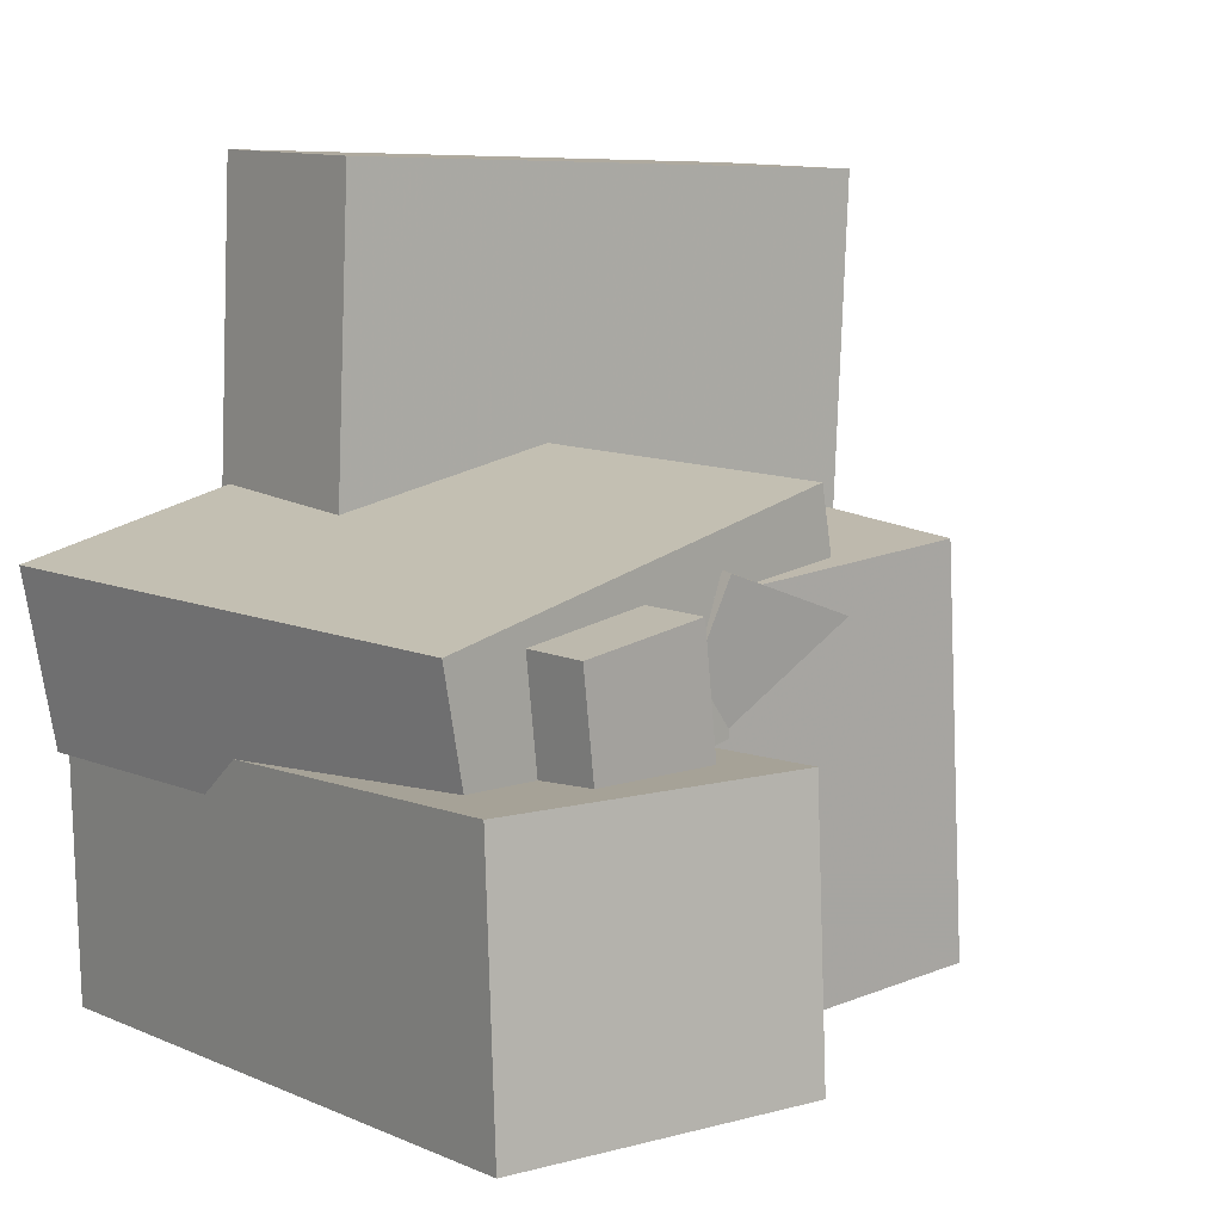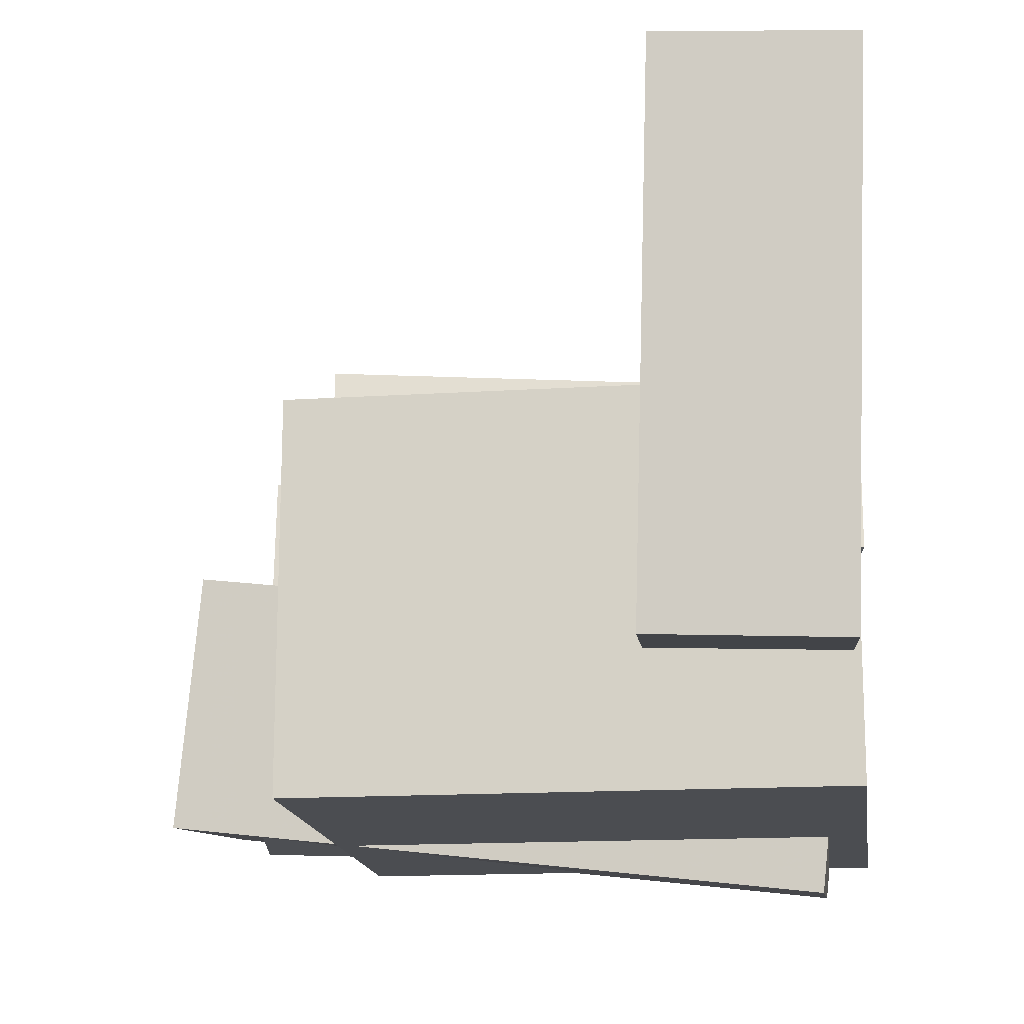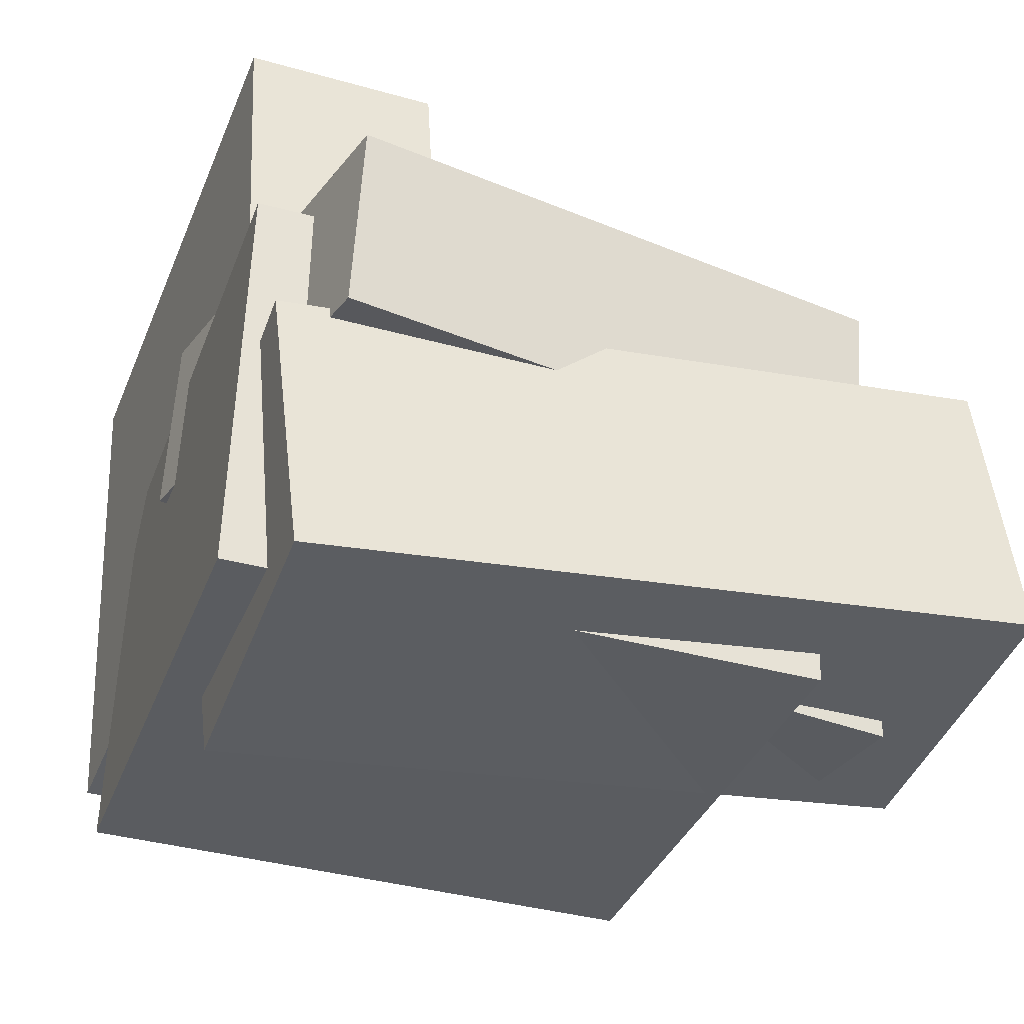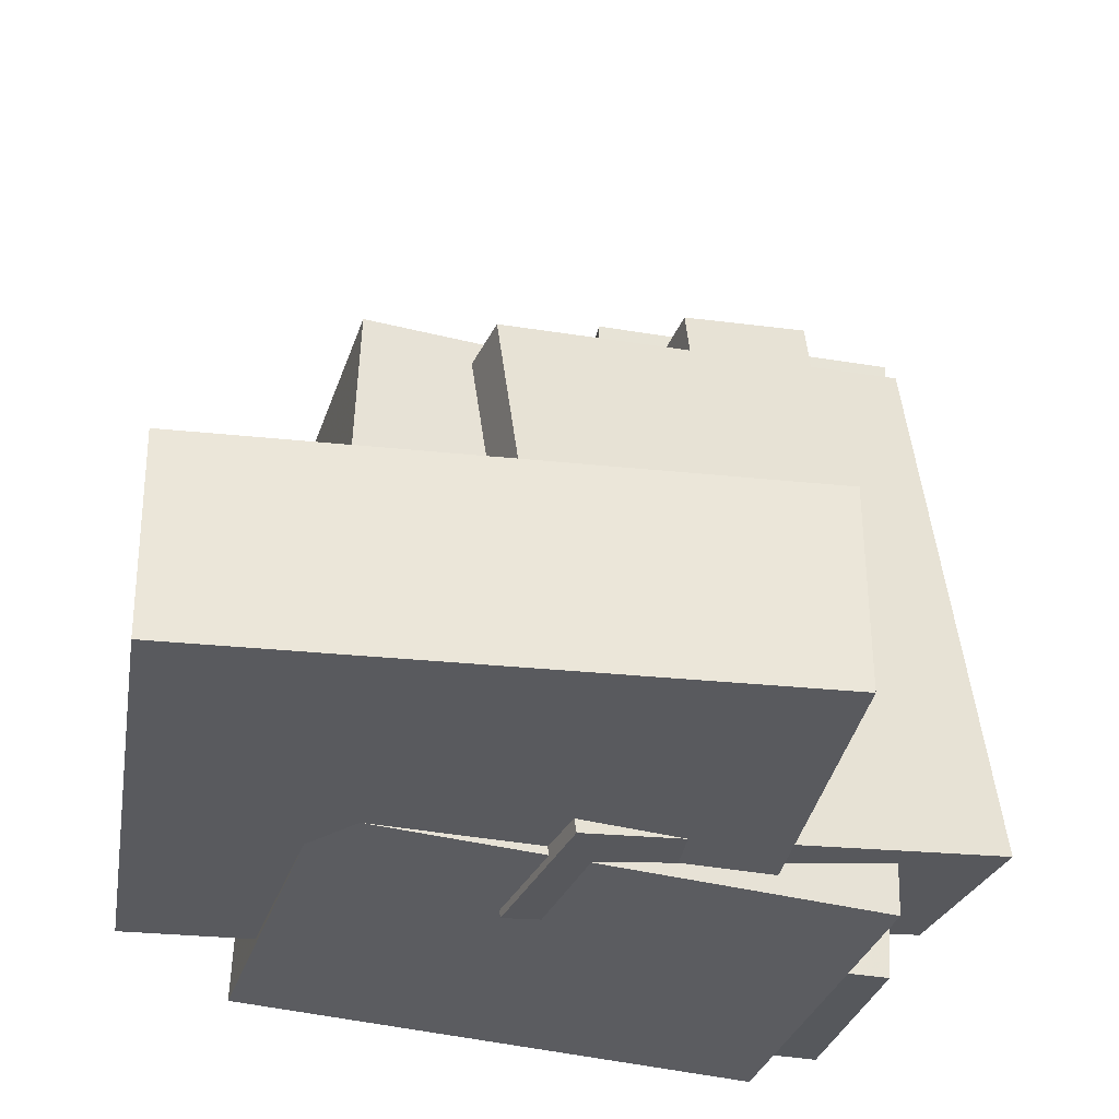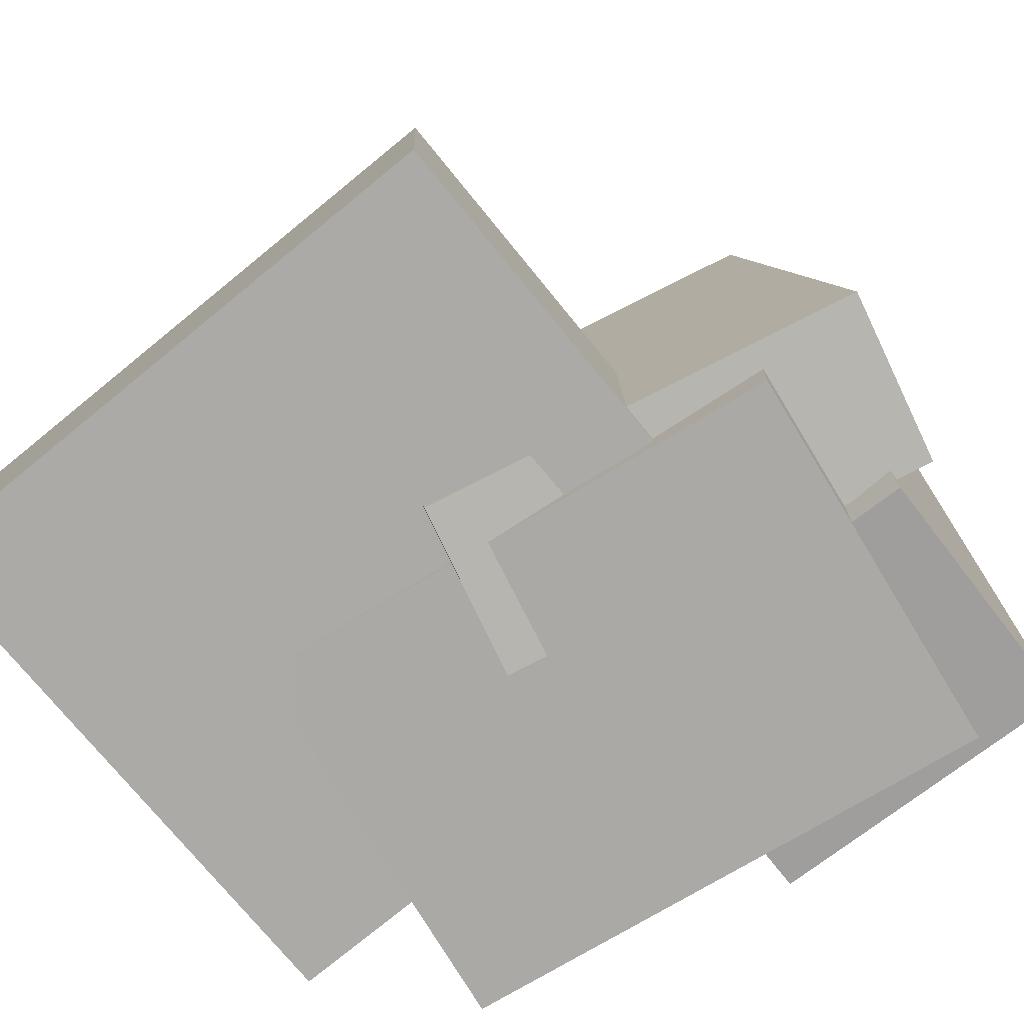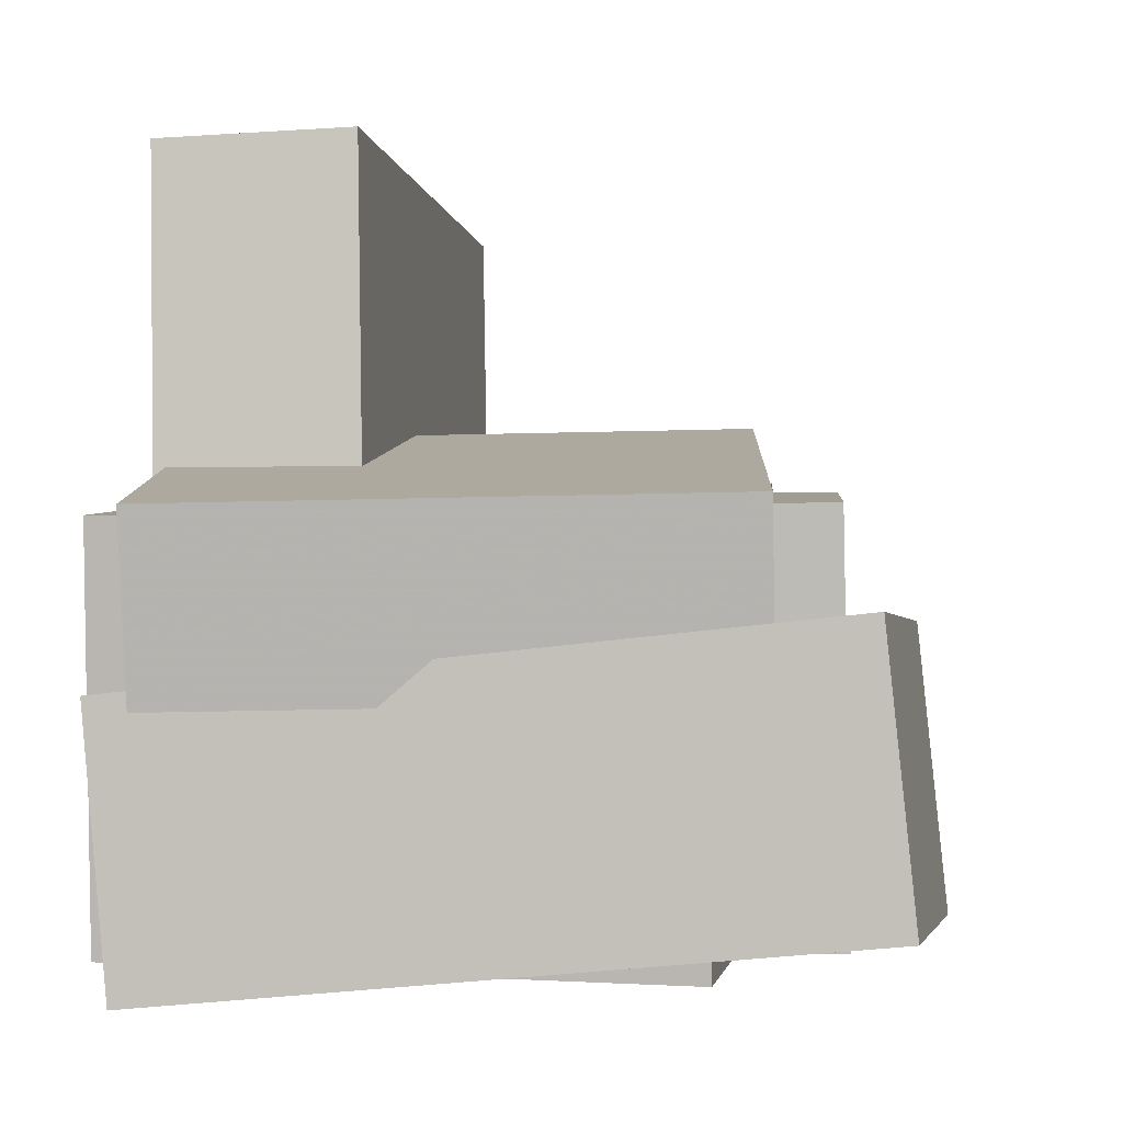
<metadata>
{"format":"obj","ext":"obj","renderer":"f3d","projection":"perspective","resolution":1024,"background":"white","views":[{"elev":13.0,"azim":142.6,"up":"+Z"},{"elev":-12.0,"azim":-84.1,"up":"+Z"},{"elev":-37.8,"azim":69.5,"up":"+Z"},{"elev":-33.6,"azim":-13.1,"up":"+Y"},{"elev":-76.5,"azim":35.2,"up":"+Y"},{"elev":-0.3,"azim":100.4,"up":"+Z"}]}
</metadata>
<code>
v 0.05256 -0.4331 -0.5683
v 0.03699 -0.4715 -0.2076
v 0.07622 0.4956 -0.4683
v 0.06065 0.4572 -0.1076
v 0.4774 -0.4458 -0.5513
v 0.4619 -0.4842 -0.1906
v 0.5011 0.4829 -0.4513
v 0.4855 0.4445 -0.09062
f 1.0 7.0 5.0
f 1.0 3.0 7.0
f 1.0 4.0 3.0
f 1.0 2.0 4.0
f 3.0 8.0 7.0
f 3.0 4.0 8.0
f 5.0 7.0 8.0
f 5.0 8.0 6.0
f 1.0 5.0 6.0
f 1.0 6.0 2.0
f 2.0 6.0 8.0
f 2.0 8.0 4.0
v -0.366 -0.4812 -0.4622
v -0.3293 -0.478 0.07045
v -0.3415 0.2676 -0.4684
v -0.3048 0.2708 0.06425
v 0.3658 -0.5056 -0.5125
v 0.4025 -0.5024 0.02017
v 0.3904 0.2432 -0.5187
v 0.4271 0.2464 0.01397
f 9.0 15.0 13.0
f 9.0 11.0 15.0
f 9.0 12.0 11.0
f 9.0 10.0 12.0
f 11.0 16.0 15.0
f 11.0 12.0 16.0
f 13.0 15.0 16.0
f 13.0 16.0 14.0
f 9.0 13.0 14.0
f 9.0 14.0 10.0
f 10.0 14.0 16.0
f 10.0 16.0 12.0
v 0.1659 -0.2466 -0.4888
v 0.217 -0.2512 0.038
v 0.09074 0.3697 -0.4761
v 0.1419 0.3651 0.05069
v 0.3443 -0.2245 -0.5059
v 0.3955 -0.2291 0.02087
v 0.2692 0.3918 -0.4932
v 0.3203 0.3872 0.03356
f 17.0 23.0 21.0
f 17.0 19.0 23.0
f 17.0 20.0 19.0
f 17.0 18.0 20.0
f 19.0 24.0 23.0
f 19.0 20.0 24.0
f 21.0 23.0 24.0
f 21.0 24.0 22.0
f 17.0 21.0 22.0
f 17.0 22.0 18.0
f 18.0 22.0 24.0
f 18.0 24.0 20.0
v -0.07337 -0.4979 -0.1058
v -0.03294 -0.4962 0.1302
v -0.1805 0.2287 -0.09237
v -0.1401 0.2303 0.1436
v 0.5143 -0.4093 -0.2071
v 0.5547 -0.4077 0.02894
v 0.4071 0.3172 -0.1936
v 0.4475 0.3188 0.04235
f 25.0 31.0 29.0
f 25.0 27.0 31.0
f 25.0 28.0 27.0
f 25.0 26.0 28.0
f 27.0 32.0 31.0
f 27.0 28.0 32.0
f 29.0 31.0 32.0
f 29.0 32.0 30.0
f 25.0 29.0 30.0
f 25.0 30.0 26.0
f 26.0 30.0 32.0
f 26.0 32.0 28.0
v -0.5305 -0.4727 -0.3035
v -0.5815 -0.4955 0.4398
v -0.5346 -0.2073 -0.2957
v -0.5856 -0.2301 0.4477
v 0.2631 -0.4619 -0.2487
v 0.2121 -0.4846 0.4946
v 0.2589 -0.1965 -0.2409
v 0.2079 -0.2192 0.5024
f 33.0 39.0 37.0
f 33.0 35.0 39.0
f 33.0 36.0 35.0
f 33.0 34.0 36.0
f 35.0 40.0 39.0
f 35.0 36.0 40.0
f 37.0 39.0 40.0
f 37.0 40.0 38.0
f 33.0 37.0 38.0
f 33.0 38.0 34.0
f 34.0 38.0 40.0
f 34.0 40.0 36.0
v -0.1486 -0.458 -0.3814
v -0.3001 -0.4311 -0.01853
v -0.156 0.2316 -0.4357
v -0.3075 0.2585 -0.07279
v 0.1885 -0.4434 -0.2417
v 0.037 -0.4165 0.1211
v 0.1811 0.2462 -0.296
v 0.02962 0.2731 0.06687
f 41.0 47.0 45.0
f 41.0 43.0 47.0
f 41.0 44.0 43.0
f 41.0 42.0 44.0
f 43.0 48.0 47.0
f 43.0 44.0 48.0
f 45.0 47.0 48.0
f 45.0 48.0 46.0
f 41.0 45.0 46.0
f 41.0 46.0 42.0
f 42.0 46.0 48.0
f 42.0 48.0 44.0

</code>
